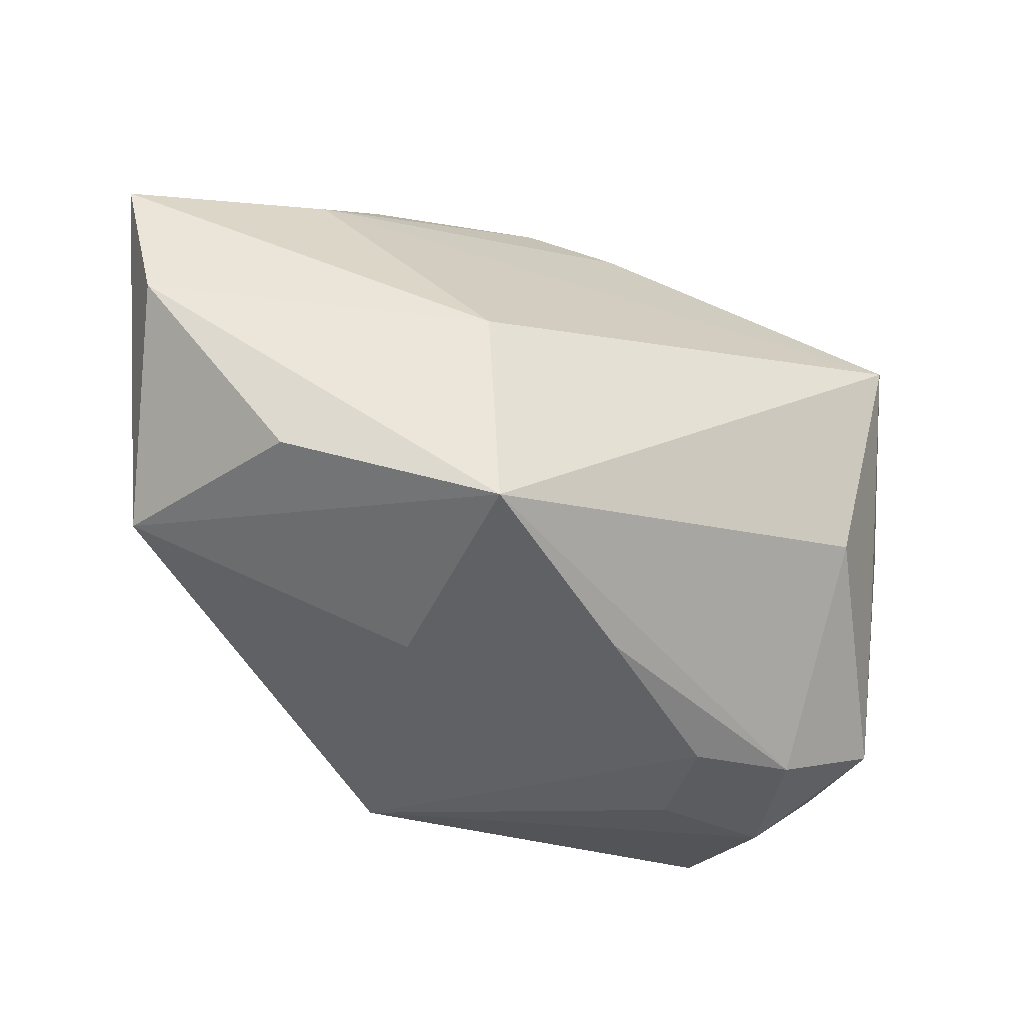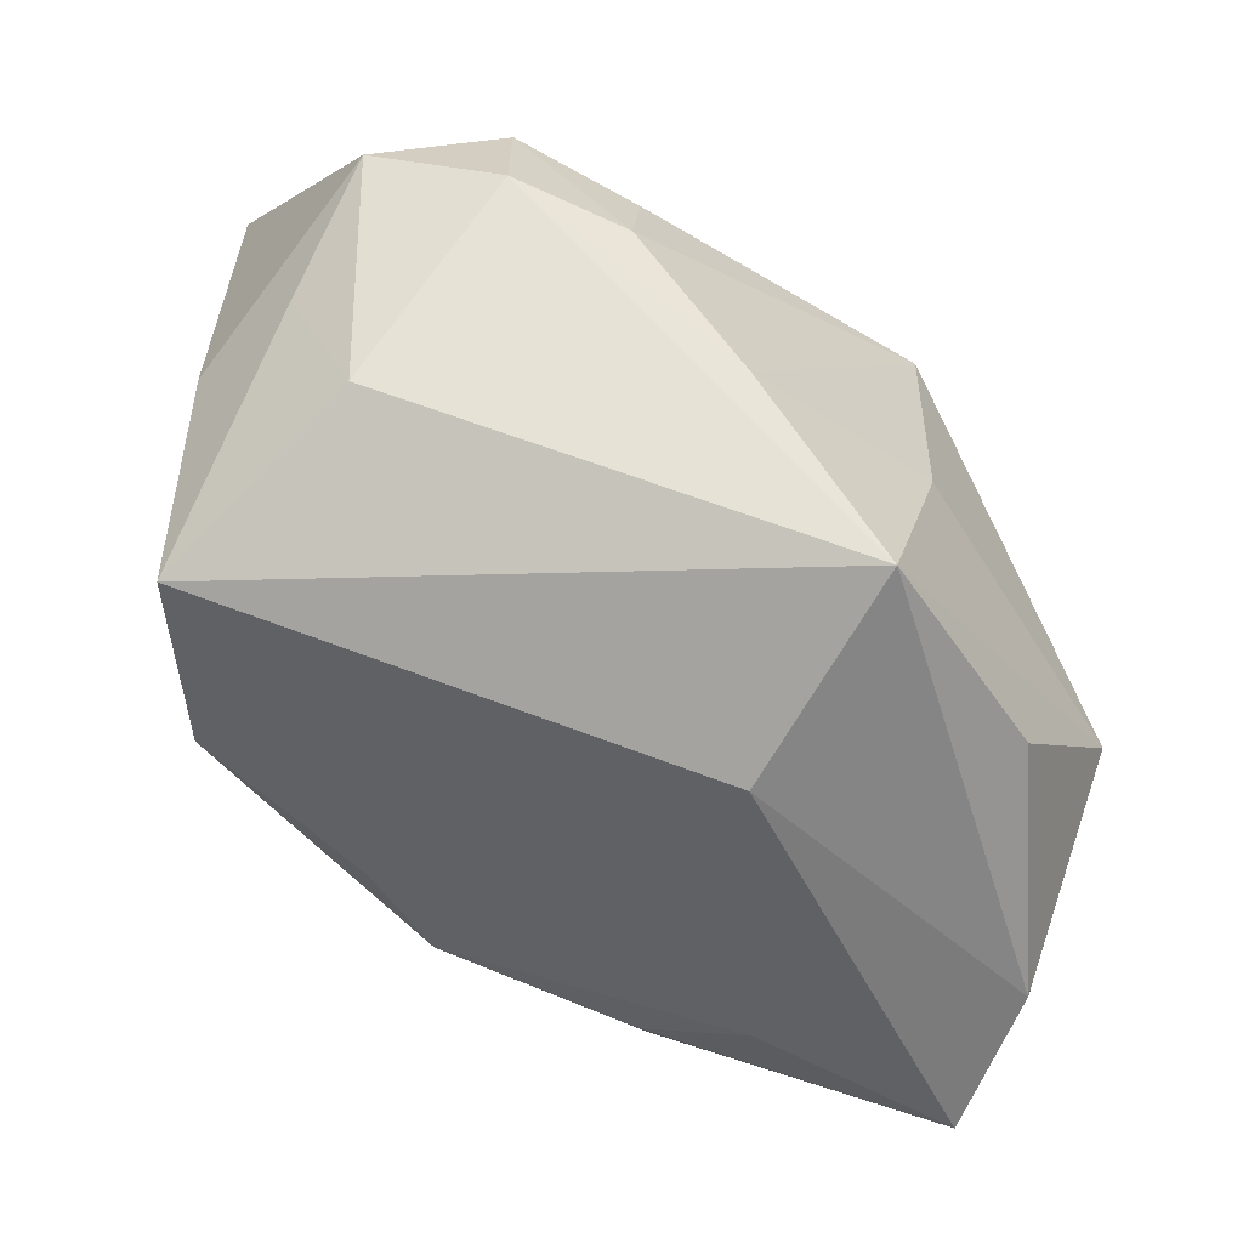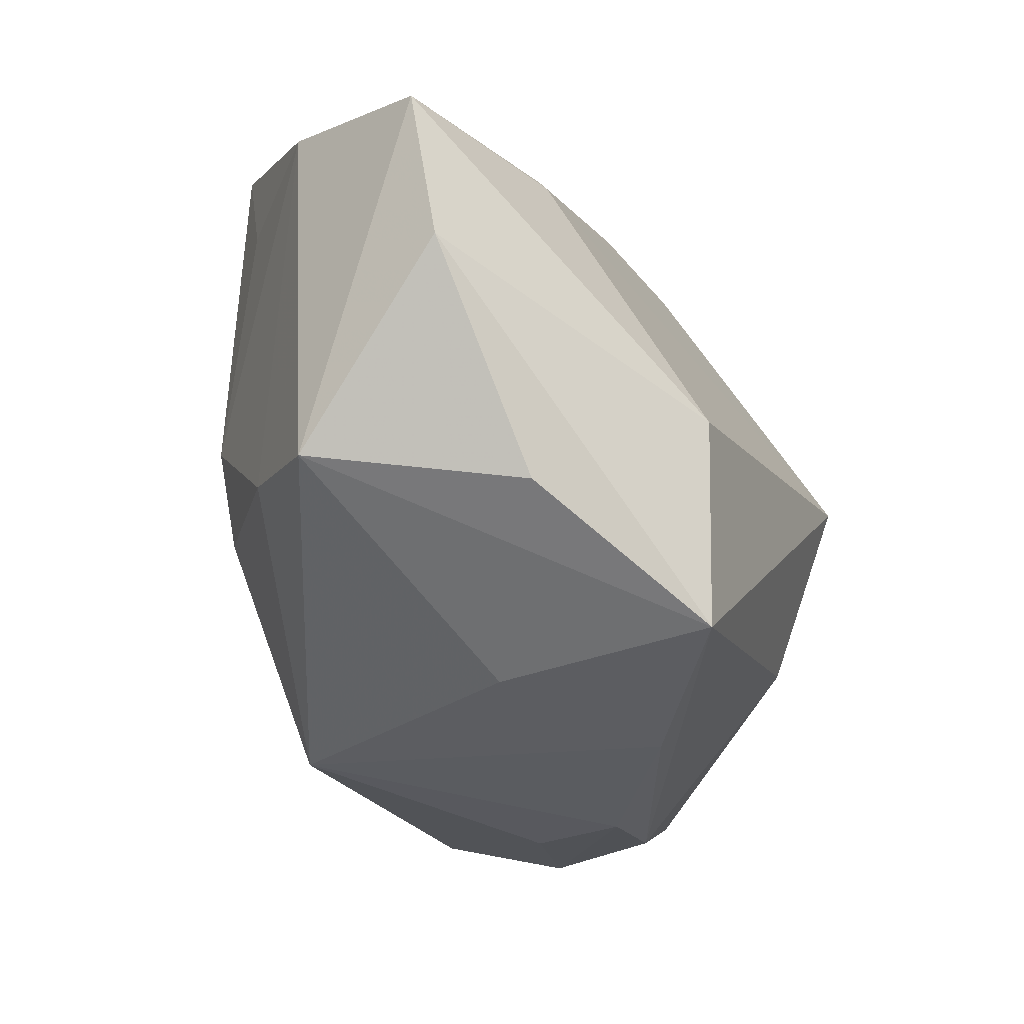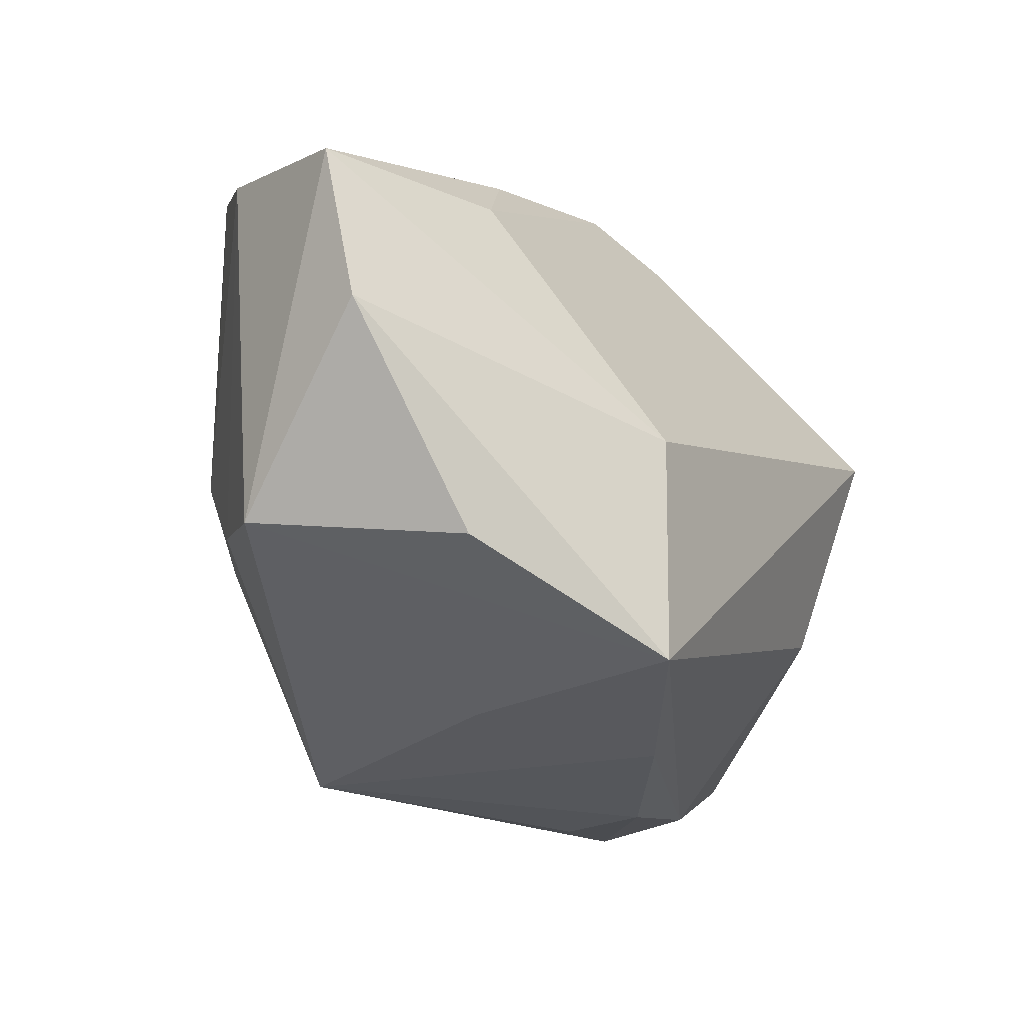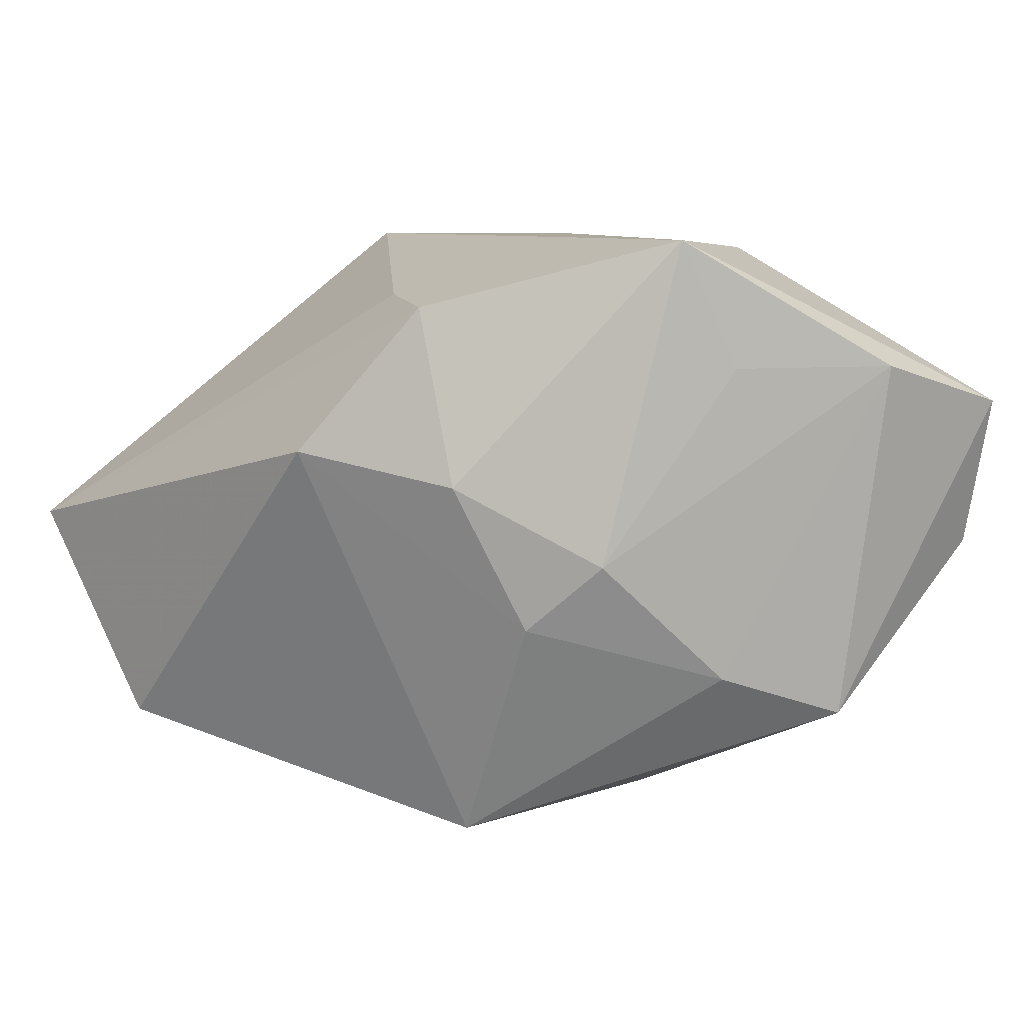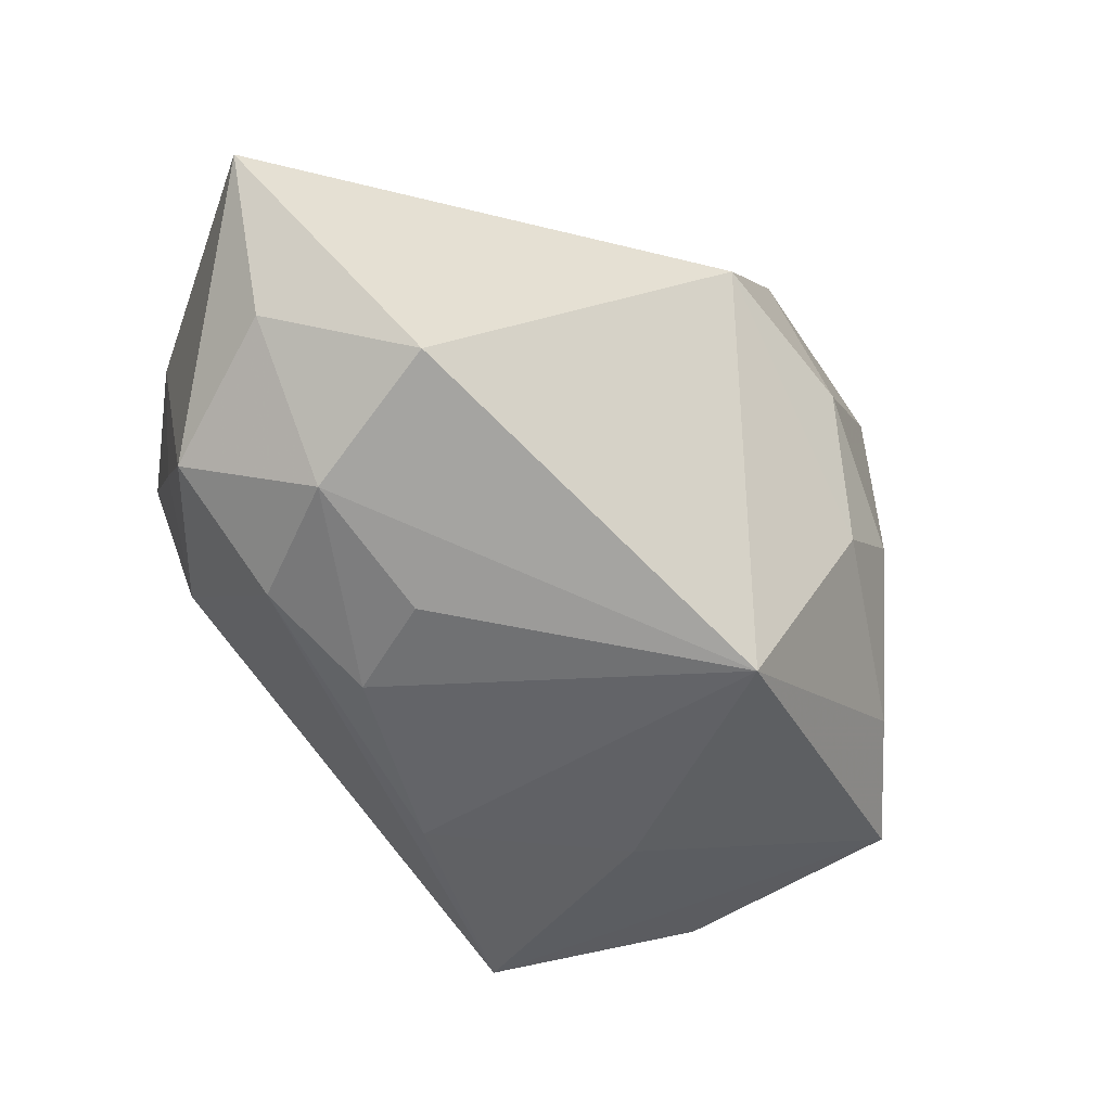
<metadata>
{"format":"obj","ext":"obj","renderer":"f3d","projection":"perspective","resolution":1024,"background":"white","views":[{"elev":-45.5,"azim":-8.8,"up":"+Z"},{"elev":-62.2,"azim":146.0,"up":"+Y"},{"elev":-33.4,"azim":-48.3,"up":"+Z"},{"elev":-26.6,"azim":-39.3,"up":"+Z"},{"elev":7.4,"azim":-130.9,"up":"+Z"},{"elev":-51.3,"azim":157.6,"up":"+Z"}]}
</metadata>
<code>
v 0.03456 0.02308 -0.01329
v -0.004298 0.01741 0.02244
v 0.03952 0.02875 -0.0008186
v -0.006781 -0.02949 -0.006011
v 0.01724 0.00149 -0.02686
v -0.01141 0.01483 -0.02649
v -0.013 0.0214 0.02157
v -0.03976 -0.01002 0.01645
v 0.03444 -0.01507 0.01056
v -0.01796 0.02176 0.006164
v 0.02269 0.02875 -0.01895
v -0.005452 -0.02757 -0.02558
v -0.0165 -0.01839 0.02215
v 0.03026 -0.00977 -0.008945
v 0.0364 0.01014 -0.01775
v 0.007937 -0.01423 0.02434
v 0.01605 0.01038 -0.02631
v -0.03312 0.00254 0.0164
v -0.03589 -0.008377 -0.01491
v -0.02364 -0.0234 -0.01782
v -0.004914 0.02875 0.008816
v -0.00389 -0.004653 0.02788
v -0.03689 -0.02452 -0.0005795
v -0.02188 -0.02387 0.01457
v -0.02135 0.01633 -0.006516
v -0.0003439 -0.01375 0.02756
v -0.02041 -0.01089 0.02662
v 0.0382 0.003731 0.003112
v 0.02321 -0.003118 0.02788
v -0.01072 -0.008262 -0.02592
v 0.02683 0.005465 -0.02407
v -0.02704 0.01252 -0.0006719
v -0.03999 -0.02433 0.01269
v 0.03584 0.00116 -0.007686
v 0.0265 0.01677 -0.02358
v 0.006904 -0.01222 -0.0268
v -0.03071 0.006934 0.0274
v -0.03127 0.001899 -0.0112
f 4 12 9
f 33 19 23
f 12 4 23
f 23 4 33
f 6 25 21
f 9 12 14
f 35 15 31
f 31 14 12
f 15 14 31
f 3 29 9
f 7 37 29
f 7 3 21
f 8 19 33
f 33 37 8
f 9 29 16
f 29 26 16
f 29 37 22
f 22 26 29
f 37 26 22
f 20 19 12
f 12 23 20
f 20 23 19
f 21 25 10
f 10 7 21
f 37 7 10
f 37 10 32
f 32 10 25
f 12 19 30
f 19 6 30
f 38 6 19
f 25 6 38
f 38 32 25
f 19 8 38
f 8 32 38
f 9 14 34
f 34 14 15
f 35 31 5
f 1 15 35
f 1 3 15
f 11 6 21
f 21 3 11
f 3 1 11
f 35 6 11
f 11 1 35
f 29 3 2
f 2 7 29
f 3 7 2
f 27 26 37
f 27 13 26
f 27 37 33
f 33 13 27
f 24 16 26
f 26 13 24
f 24 4 9
f 9 16 24
f 33 4 24
f 24 13 33
f 18 8 37
f 37 32 18
f 18 32 8
f 15 3 28
f 28 34 15
f 28 3 9
f 9 34 28
f 17 6 35
f 35 5 17
f 17 5 6
f 6 5 36
f 12 30 36
f 36 30 6
f 36 31 12
f 36 5 31

</code>
